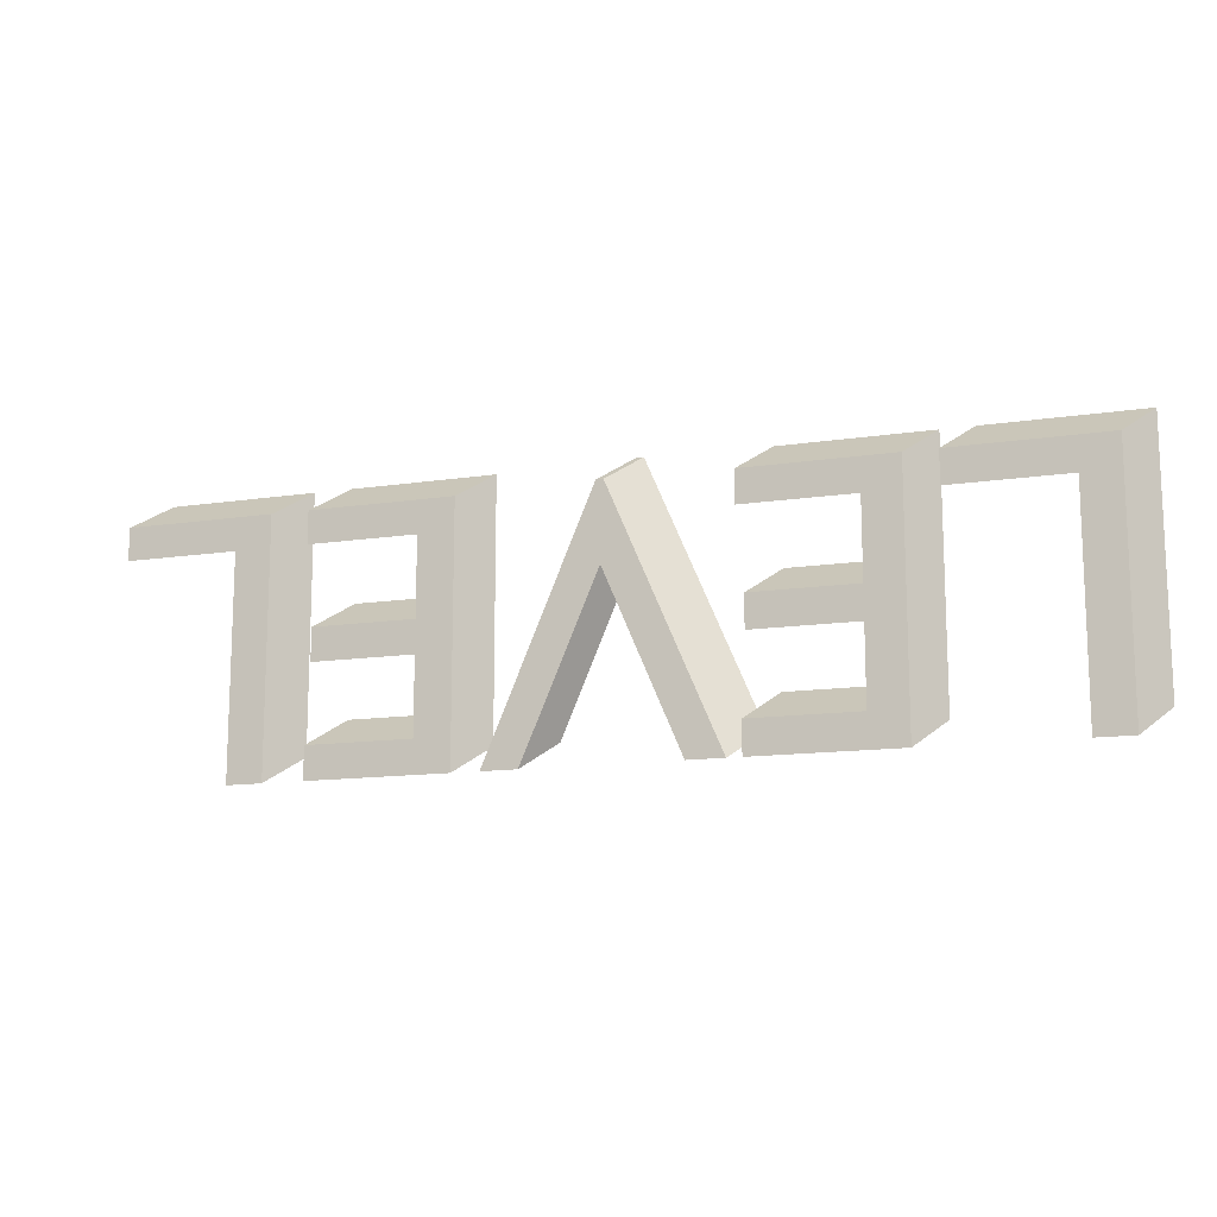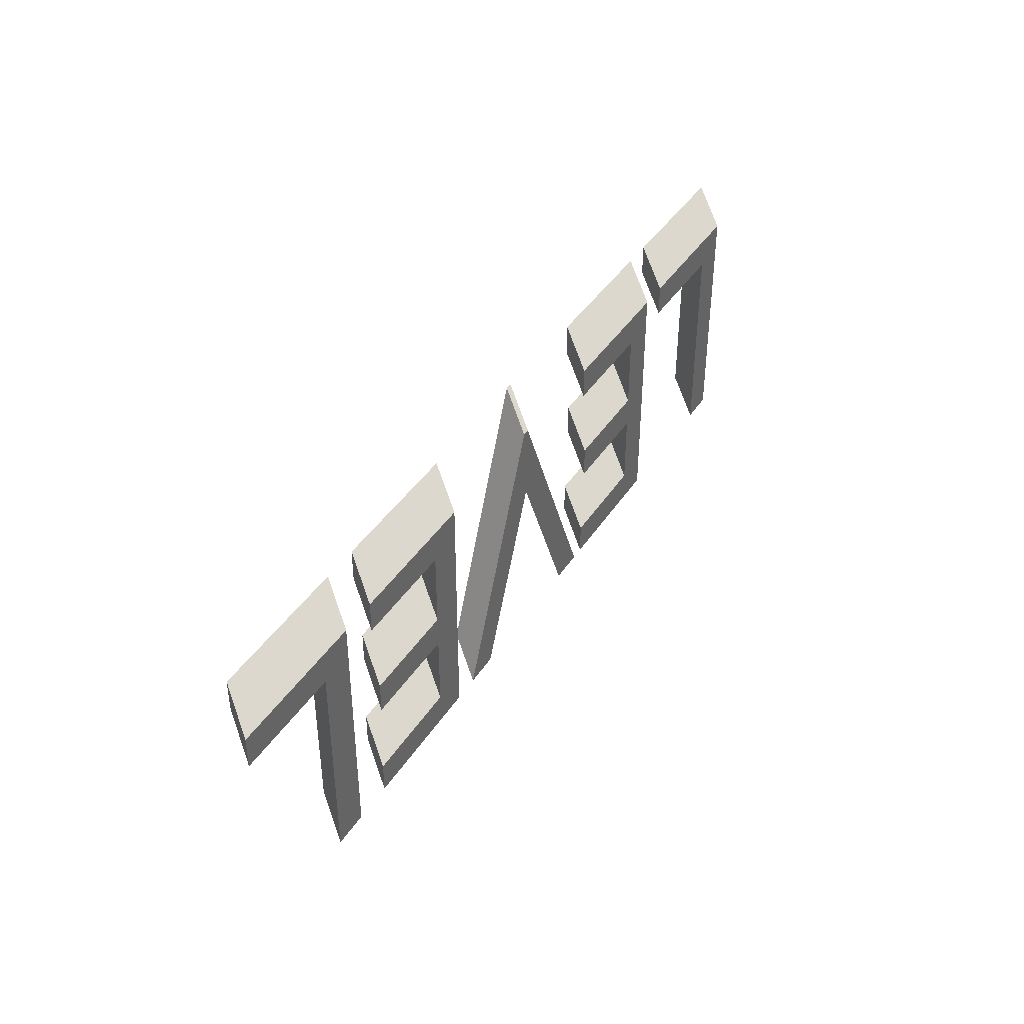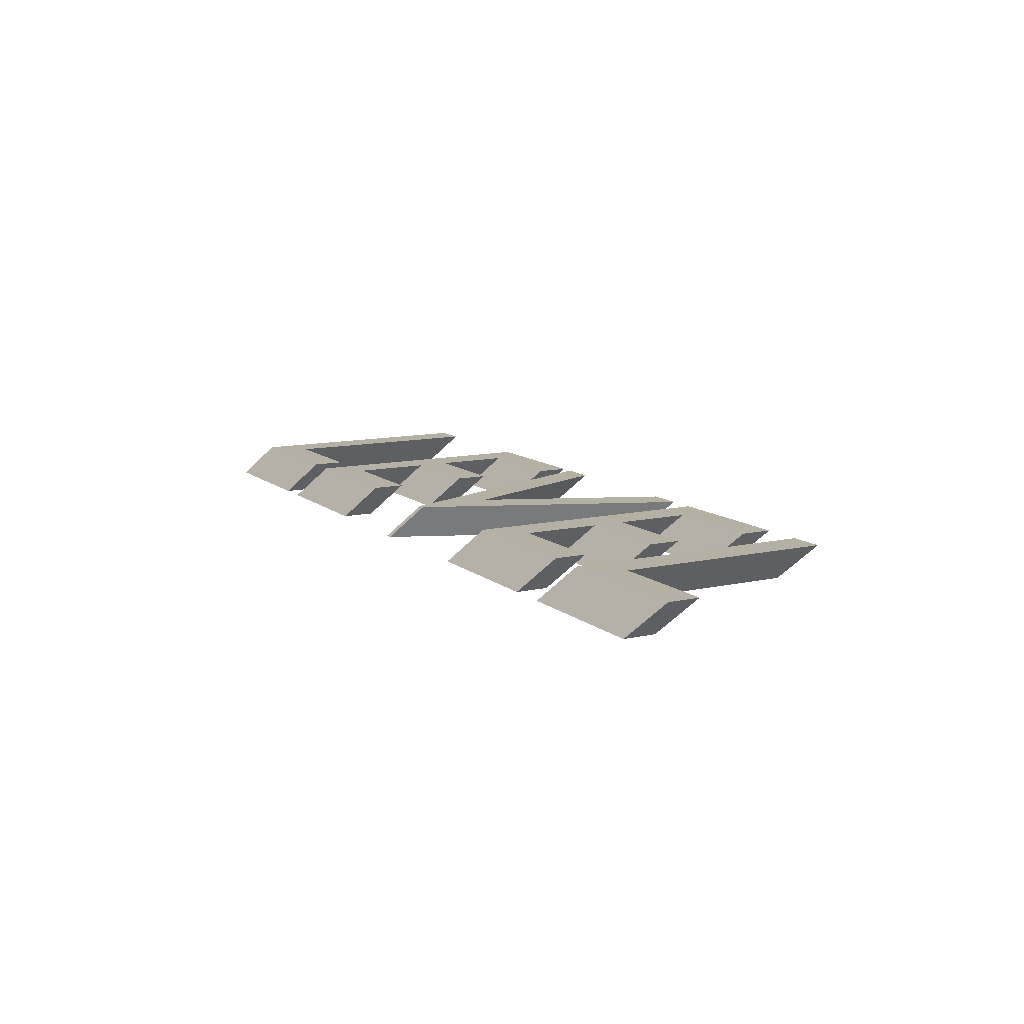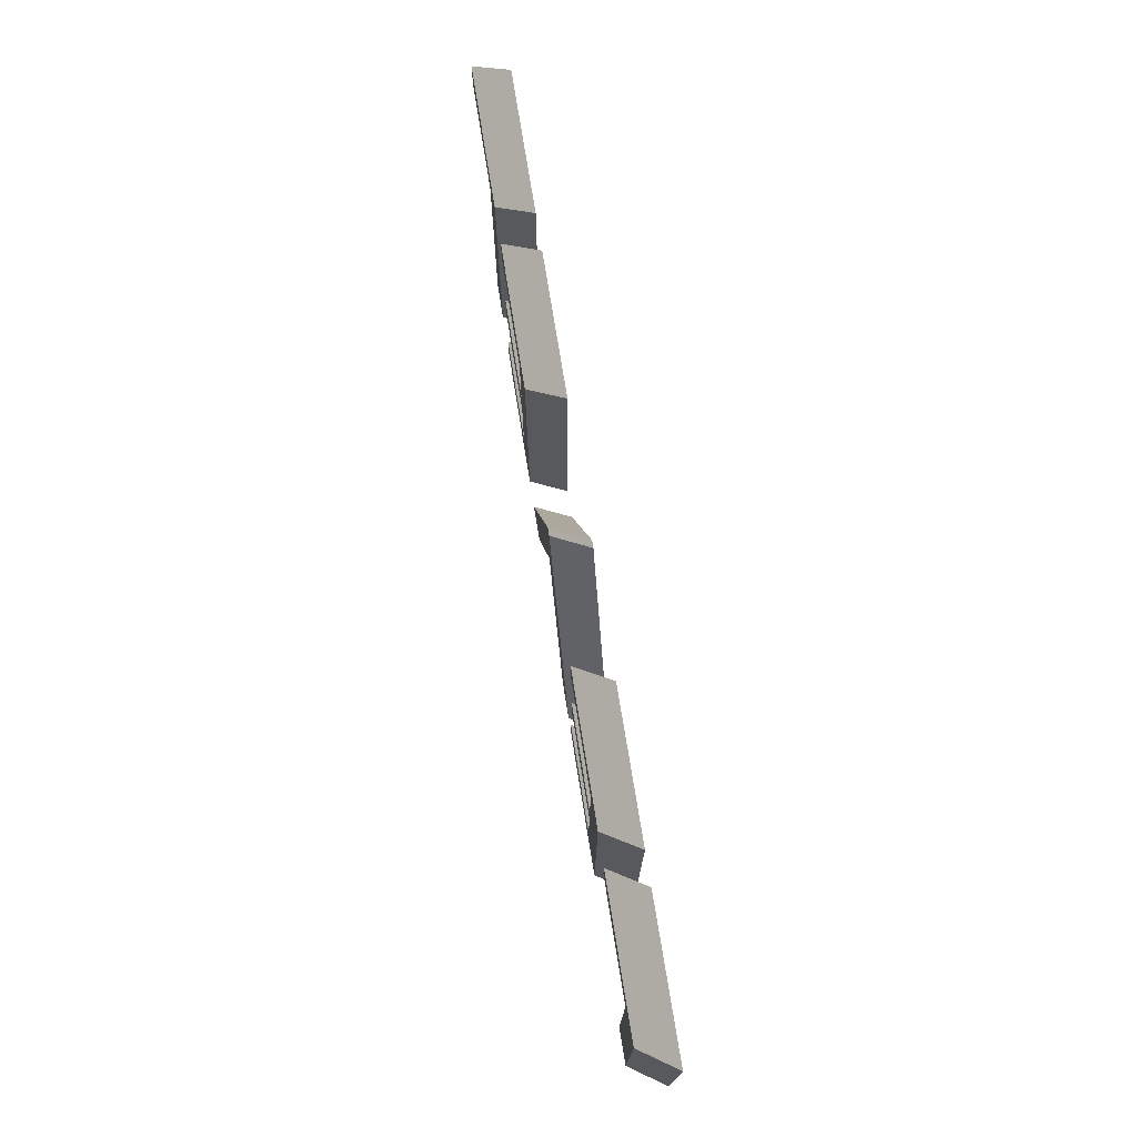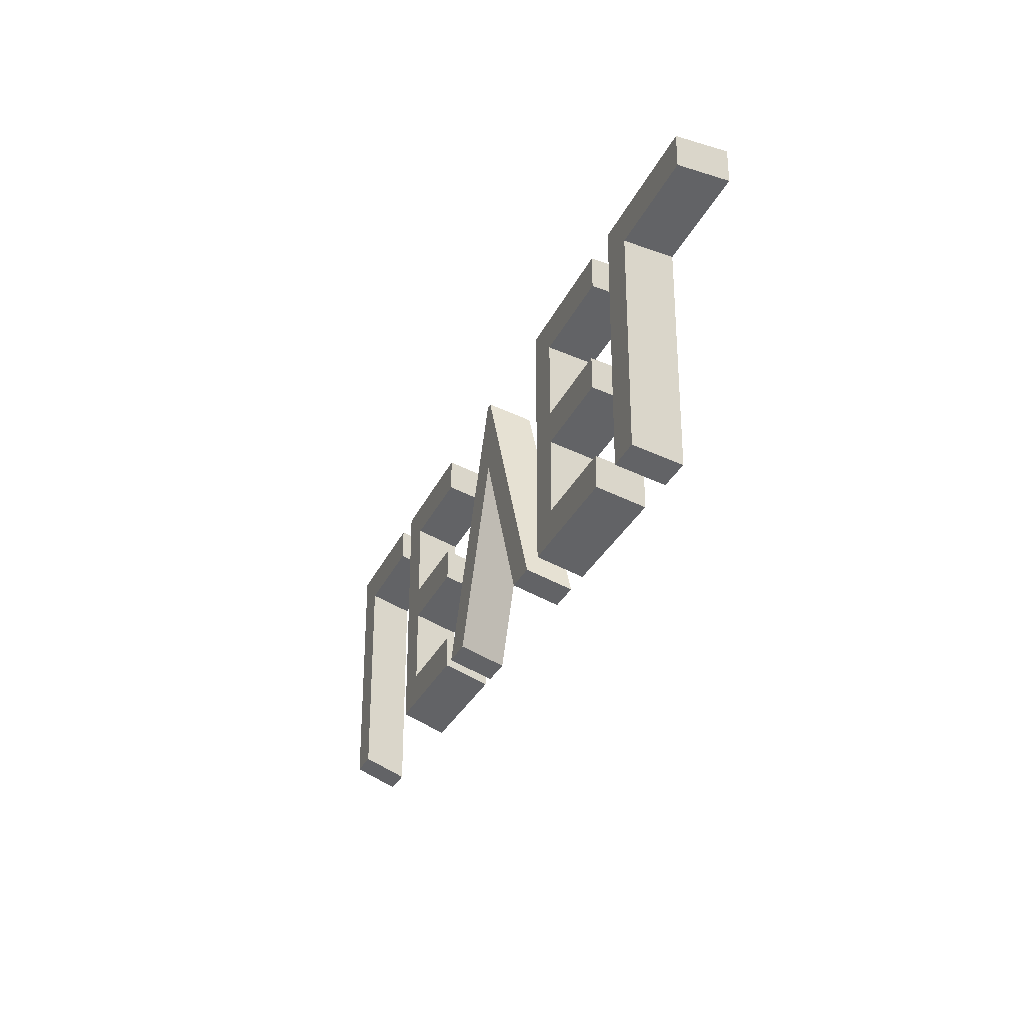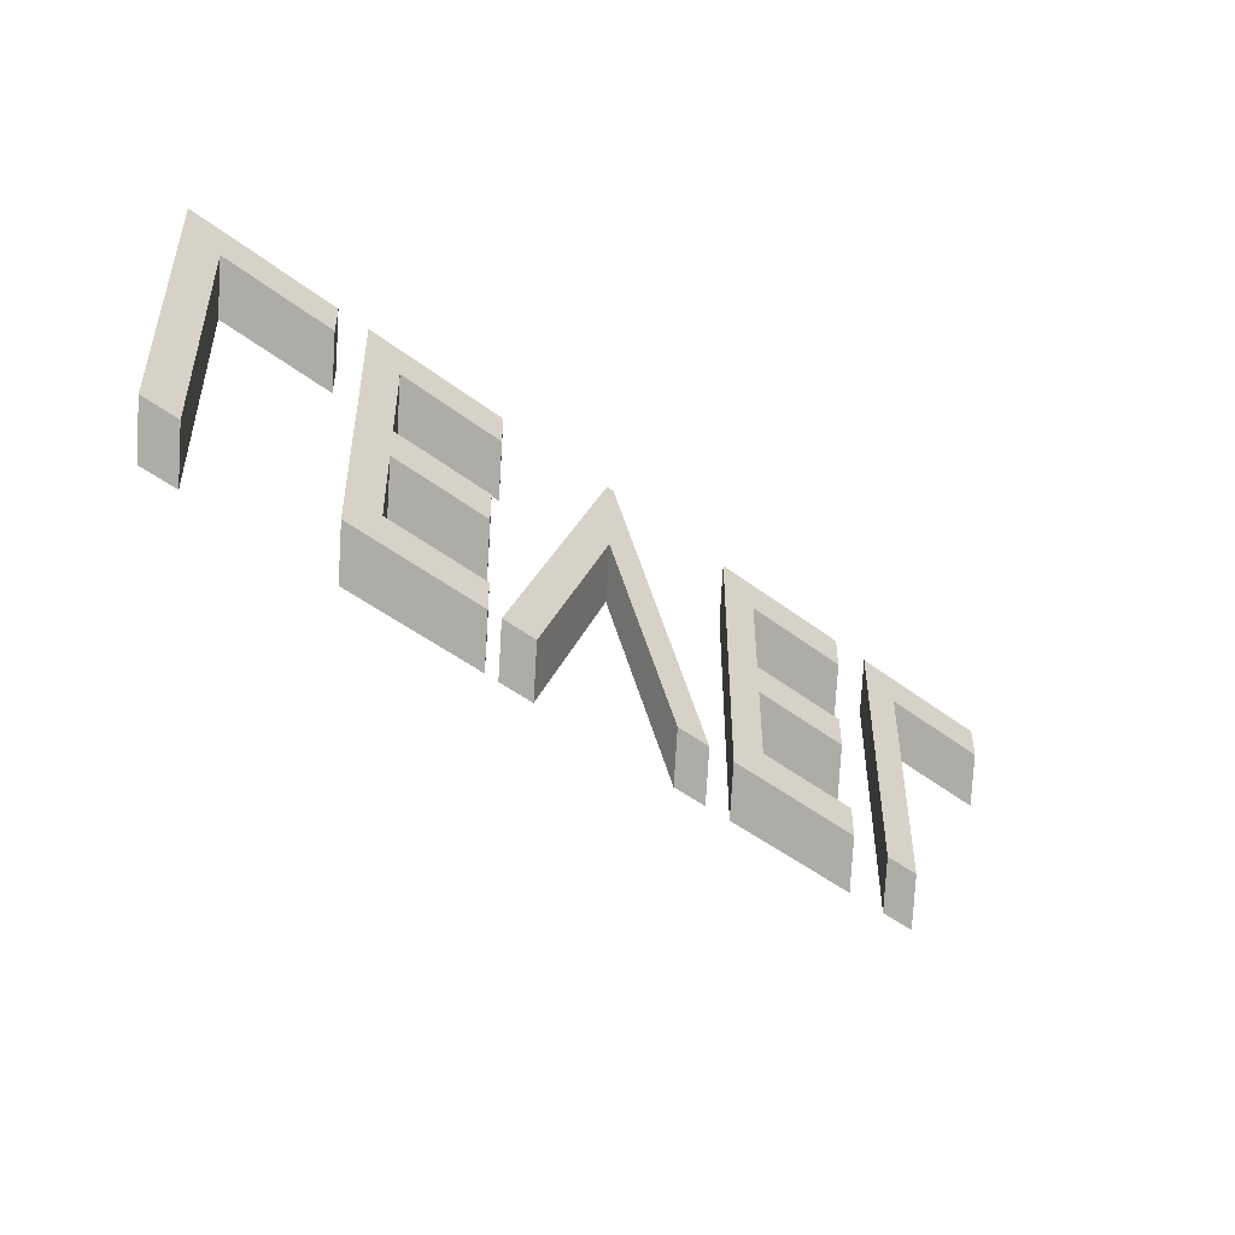
<metadata>
{"format":"obj","ext":"obj","renderer":"f3d","projection":"perspective","resolution":1024,"background":"white","views":[{"elev":-13.2,"azim":-160.9,"up":"+Z"},{"elev":40.5,"azim":119.8,"up":"+Z"},{"elev":11.5,"azim":61.1,"up":"+Y"},{"elev":73.1,"azim":-99.1,"up":"+Z"},{"elev":-29.4,"azim":69.1,"up":"+Z"},{"elev":-47.7,"azim":-40.7,"up":"+Z"}]}
</metadata>
<code>
o Text_Mesh.001
v 0.9769 0 -0.682
v 0.8789 0 -0.682
v 0.8789 0 -1e-06
v 1.285 0 -1e-06
v 1.285 0 -0.088
v 0.9769 0 -0.088
v 0.7669 0 -0.682
v 0.3799 0 -0.682
v 0.3799 0 -0
v 0.7759 0 -0
v 0.7759 0 -0.088
v 0.4779 0 -0.088
v 0.4779 0 -0.3
v 0.7569 0 -0.3
v 0.7569 0 -0.388
v 0.4779 0 -0.388
v 0.4779 0 -0.594
v 0.7669 0 -0.594
v 0.3049 0 -0.682
v 0.2079 0 -0.682
v 0.003945 0 -0.203
v -0.2011 0 -0.682
v -0.2991 0 -0.682
v -0.004055 0 0.006
v 0.01595 0 0.006
v -0.3371 0 -0.682
v -0.7241 0 -0.682
v -0.7241 0 -0
v -0.3281 0 -0
v -0.3281 0 -0.088
v -0.6261 0 -0.088
v -0.6261 0 -0.3
v -0.3471 0 -0.3
v -0.3471 0 -0.388
v -0.6261 0 -0.388
v -0.6261 0 -0.594
v -0.3371 0 -0.594
v -1.117 0 -0.682
v -1.215 0 -0.682
v -1.215 0 -0
v -0.8091 0 -0
v -0.8091 0 -0.088
v -1.117 0 -0.088
v 1.047 0.09485 -0.7567
v 0.9494 0.09485 -0.7567
v 0.9494 0.09485 -0.07471
v 1.355 0.09485 -0.07471
v 1.355 0.09485 -0.1627
v 1.047 0.09485 -0.1627
v 0.8374 0.09485 -0.7567
v 0.4504 0.09485 -0.7567
v 0.4504 0.09485 -0.07471
v 0.8464 0.09485 -0.07471
v 0.8464 0.09485 -0.1627
v 0.5484 0.09485 -0.1627
v 0.5484 0.09485 -0.3747
v 0.8274 0.09485 -0.3747
v 0.8274 0.09485 -0.4627
v 0.5484 0.09485 -0.4627
v 0.5484 0.09485 -0.6687
v 0.8374 0.09485 -0.6687
v 0.3754 0.09485 -0.7567
v 0.2784 0.09485 -0.7567
v 0.07443 0.09485 -0.2777
v -0.1306 0.09485 -0.7567
v -0.2286 0.09485 -0.7567
v 0.06643 0.09485 -0.06871
v 0.08643 0.09485 -0.06871
v -0.2666 0.09485 -0.7567
v -0.6536 0.09485 -0.7567
v -0.6536 0.09485 -0.07471
v -0.2576 0.09485 -0.07471
v -0.2576 0.09485 -0.1627
v -0.5556 0.09485 -0.1627
v -0.5556 0.09485 -0.3747
v -0.2766 0.09485 -0.3747
v -0.2766 0.09485 -0.4627
v -0.5556 0.09485 -0.4627
v -0.5556 0.09485 -0.6687
v -0.2666 0.09485 -0.6687
v -1.047 0.09485 -0.7567
v -1.145 0.09485 -0.7567
v -1.145 0.09485 -0.07471
v -0.7386 0.09485 -0.07471
v -0.7386 0.09485 -0.1627
v -1.047 0.09485 -0.1627
f 3 2 1
f 3 1 6
f 3 6 5
f 3 5 4
f 9 8 17
f 17 8 7
f 17 7 18
f 9 17 16
f 9 16 13
f 13 16 15
f 13 15 14
f 9 13 12
f 9 12 11
f 9 11 10
f 24 23 22
f 24 22 21
f 21 20 19
f 21 19 25
f 24 21 25
f 28 27 36
f 36 27 26
f 36 26 37
f 28 36 35
f 28 35 32
f 32 35 34
f 32 34 33
f 28 32 31
f 28 31 30
f 28 30 29
f 40 39 38
f 40 38 43
f 40 43 42
f 40 42 41
f 10 11 54 53
f 15 16 59 58
f 23 24 67 66
f 35 36 79 78
f 29 30 73 72
f 5 6 49 48
f 7 8 51 50
f 39 40 83 82
f 9 10 53 52
f 3 4 47 46
f 1 2 45 44
f 31 32 75 74
f 20 21 64 63
f 17 18 61 60
f 32 33 76 75
f 34 35 78 77
f 12 13 56 55
f 6 1 44 49
f 37 26 69 80
f 2 3 46 45
f 14 15 58 57
f 19 20 63 62
f 16 17 60 59
f 18 7 50 61
f 41 42 85 84
f 42 43 86 85
f 13 14 57 56
f 4 5 48 47
f 38 39 82 81
f 11 12 55 54
f 25 19 62 68
f 27 28 71 70
f 43 38 81 86
f 28 29 72 71
f 8 9 52 51
f 22 23 66 65
f 26 27 70 69
f 21 22 65 64
f 30 31 74 73
f 36 37 80 79
f 24 25 68 67
f 40 41 84 83
f 33 34 77 76
f 46 44 45
f 46 49 44
f 46 48 49
f 46 47 48
f 52 60 51
f 60 50 51
f 60 61 50
f 52 59 60
f 52 56 59
f 56 58 59
f 56 57 58
f 52 55 56
f 52 54 55
f 52 53 54
f 67 65 66
f 67 64 65
f 64 62 63
f 64 68 62
f 67 68 64
f 71 79 70
f 79 69 70
f 79 80 69
f 71 78 79
f 71 75 78
f 75 77 78
f 75 76 77
f 71 74 75
f 71 73 74
f 71 72 73
f 83 81 82
f 83 86 81
f 83 85 86
f 83 84 85

</code>
